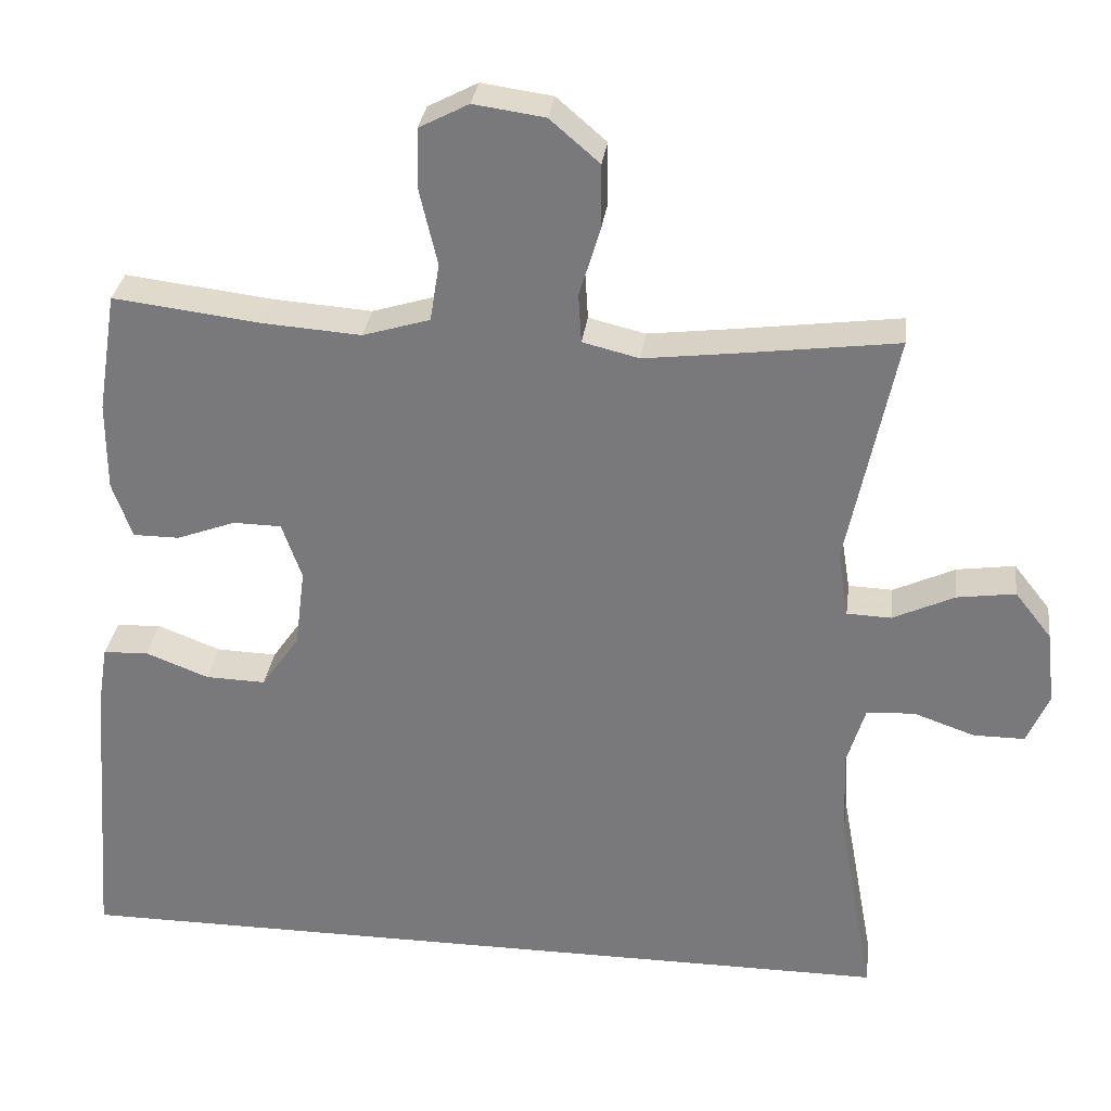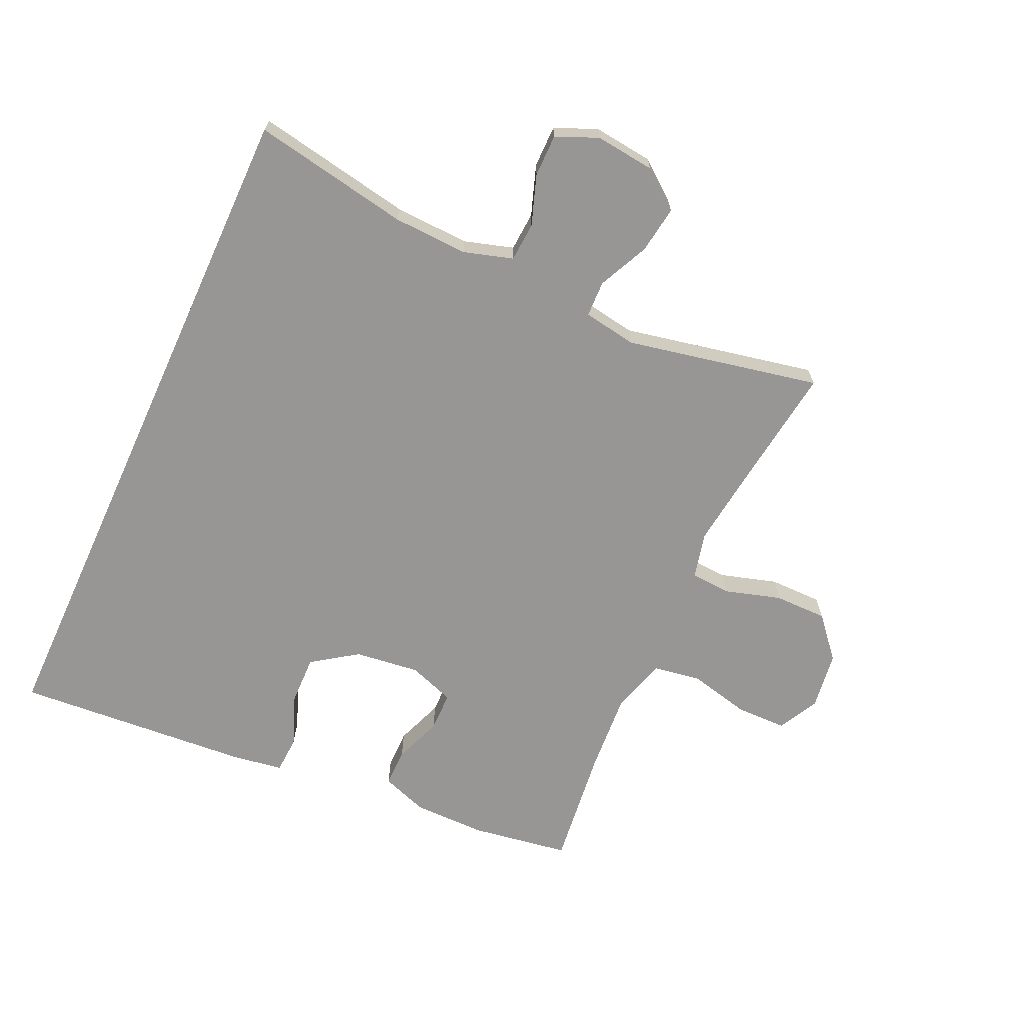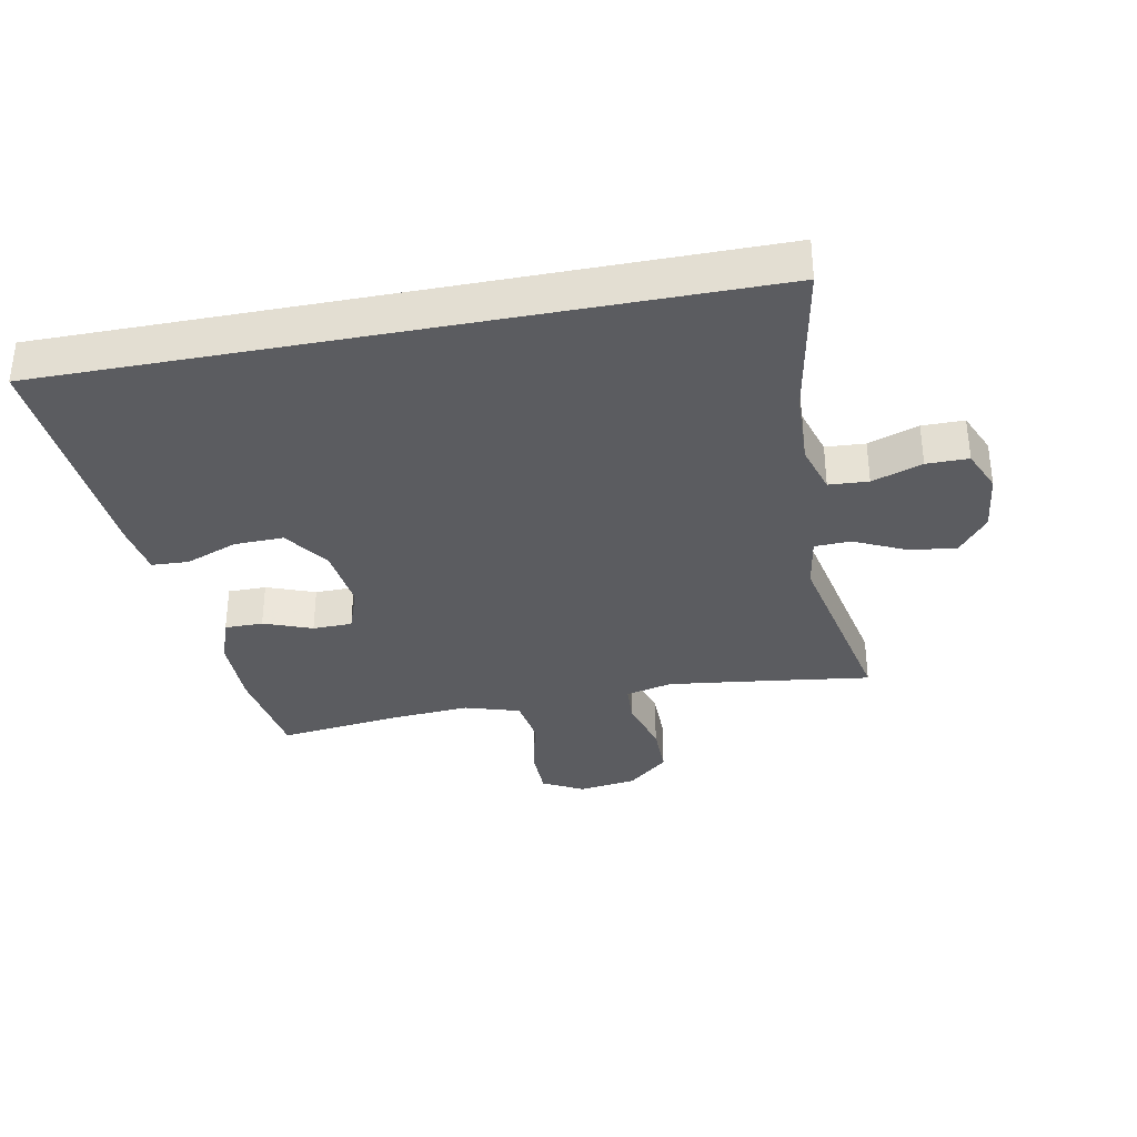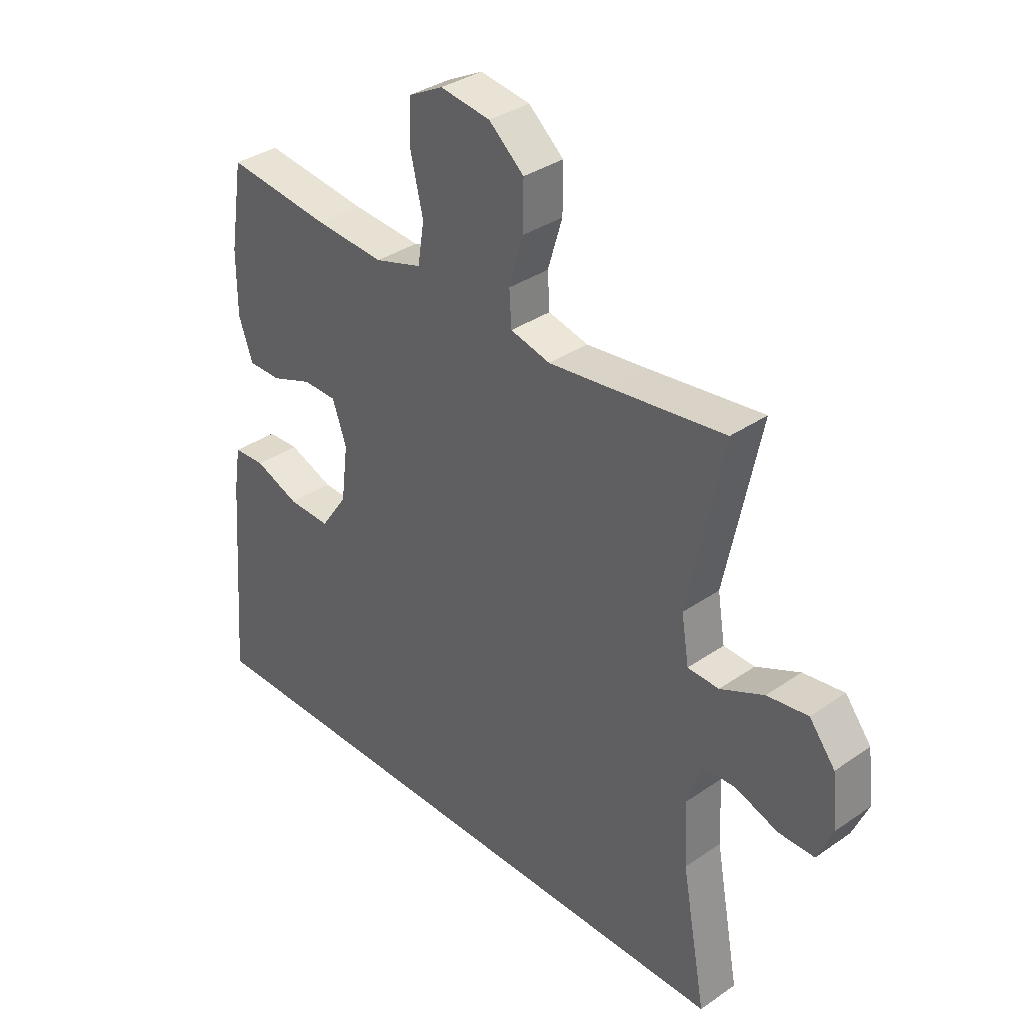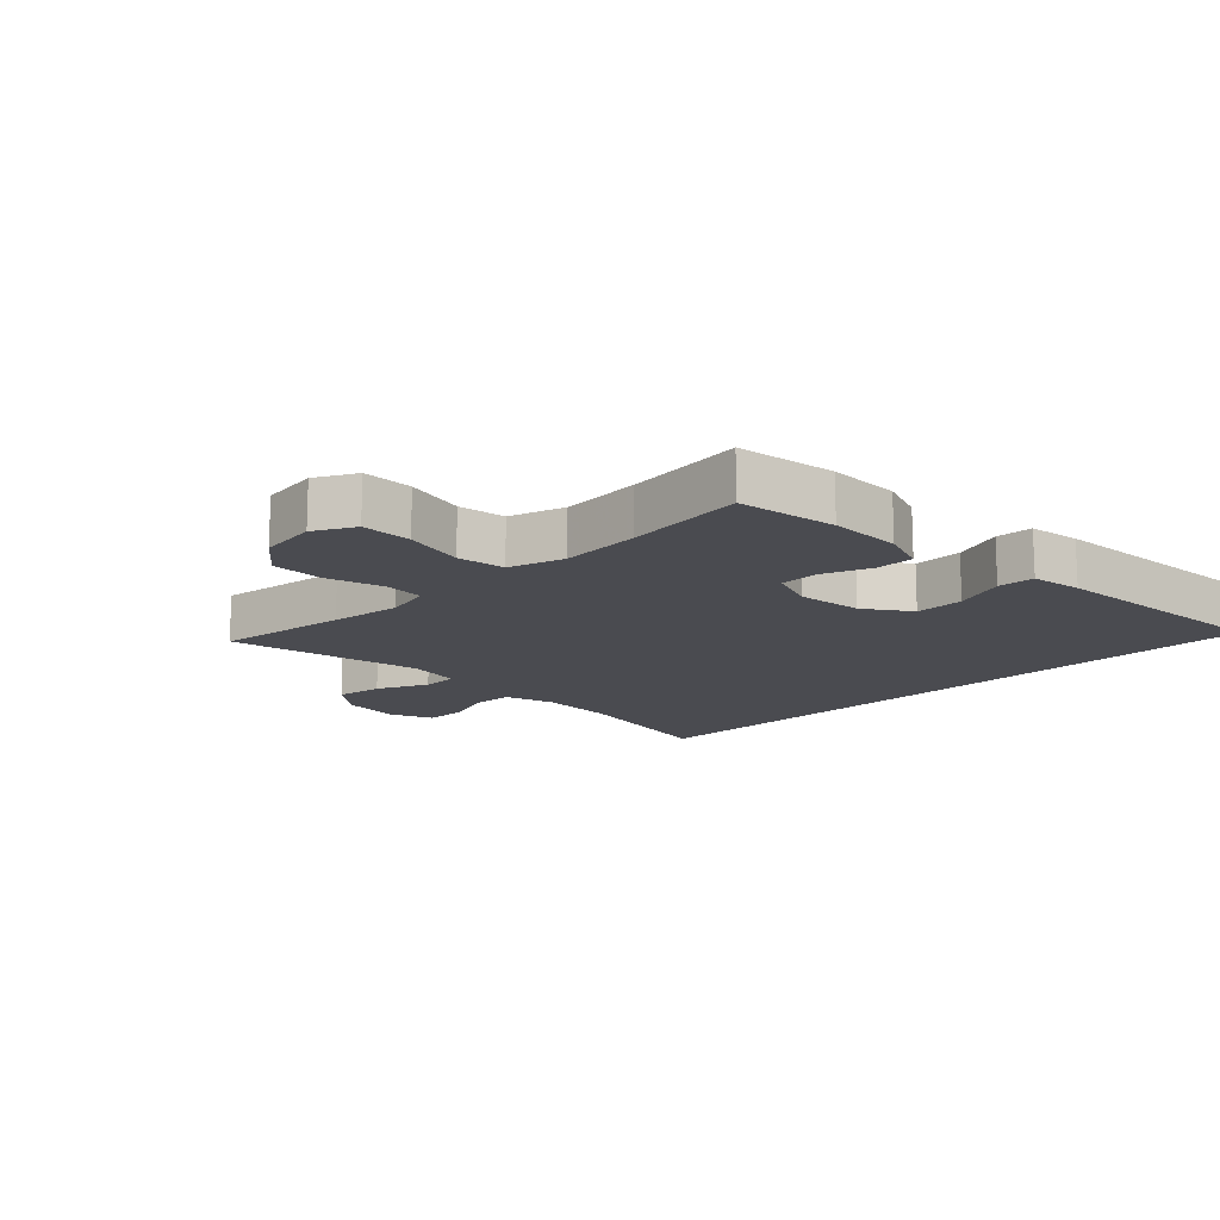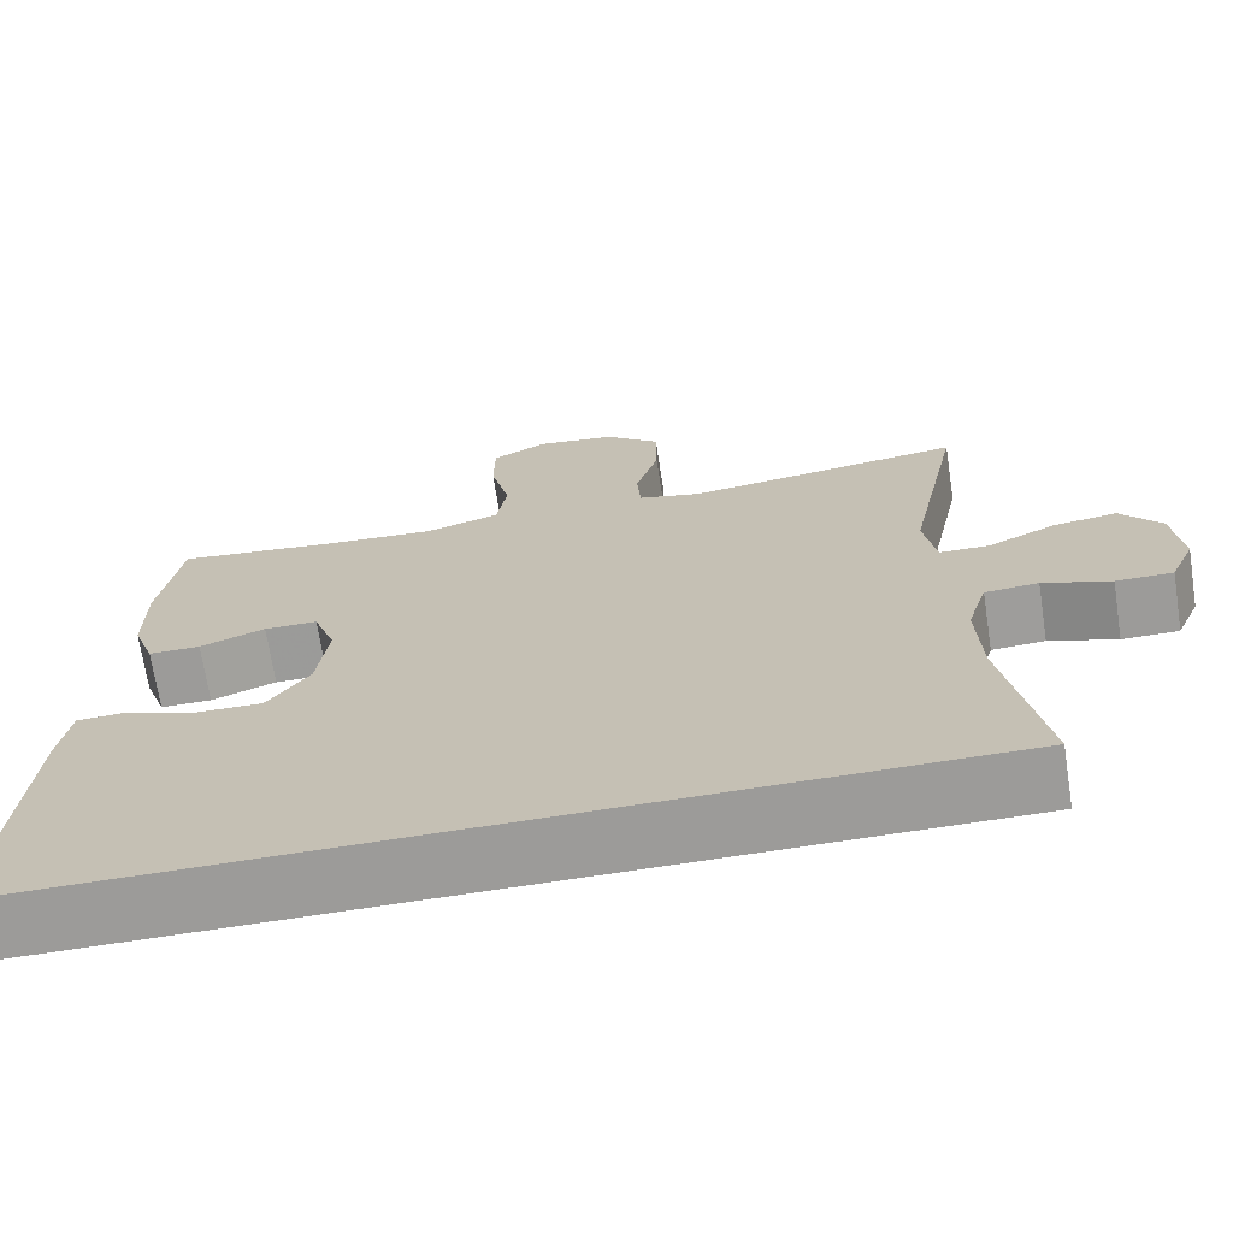
<metadata>
{"format":"obj","ext":"obj","renderer":"f3d","projection":"perspective","resolution":1024,"background":"white","views":[{"elev":31.0,"azim":-172.7,"up":"+Z"},{"elev":-67.9,"azim":-114.6,"up":"+Y"},{"elev":-34.5,"azim":-169.1,"up":"+Y"},{"elev":35.1,"azim":-132.5,"up":"+Z"},{"elev":-14.5,"azim":44.4,"up":"+Y"},{"elev":-69.8,"azim":-171.2,"up":"+Z"}]}
</metadata>
<code>
v 0.598 0.07 -0.5
v -0.512 0.07 -0.5
v -0.466 0.07 -0.248
v -0.461 0.07 -0.128
v -0.485 0.07 -0.049
v -0.548 0.07 -0.045
v -0.628 0.07 -0.073
v -0.695 0.07 -0.073
v -0.724 0.07 -0.006
v -0.713 0.07 0.09
v -0.665 0.07 0.151
v -0.589 0.07 0.14
v -0.508 0.07 0.102
v -0.45 0.07 0.104
v -0.436 0.07 0.19
v -0.5 0.07 0.5
v -0.288 0.07 0.472
v -0.174 0.07 0.458
v -0.1 0.07 0.476
v -0.096 0.07 0.54
v -0.123 0.07 0.63
v -0.123 0.07 0.715
v -0.058 0.07 0.771
v 0.035 0.07 0.784
v 0.1 0.07 0.75
v 0.101 0.07 0.669
v 0.078 0.07 0.571
v 0.09 0.07 0.495
v 0.178 0.07 0.468
v 0.307 0.07 0.477
v 0.5 0.07 0.5
v 0.525 0.07 0.342
v 0.525 0.07 0.226
v 0.499 0.07 0.152
v 0.438 0.07 0.152
v 0.361 0.07 0.181
v 0.298 0.07 0.18
v 0.272 0.07 0.106
v 0.285 0.07 0.002
v 0.335 0.07 -0.07
v 0.414 0.07 -0.068
v 0.497 0.07 -0.036
v 0.556 0.07 -0.039
v 0.569 0.07 -0.121
v 0.598 0 -0.5
v -0.512 0 -0.5
v -0.466 0 -0.248
v -0.461 0 -0.128
v -0.485 0 -0.049
v -0.548 0 -0.045
v -0.628 0 -0.073
v -0.695 0 -0.073
v -0.724 0 -0.006
v -0.713 0 0.09
v -0.665 0 0.151
v -0.589 0 0.14
v -0.508 0 0.102
v -0.45 0 0.104
v -0.436 0 0.19
v -0.5 0 0.5
v -0.288 0 0.472
v -0.174 0 0.458
v -0.1 0 0.476
v -0.096 0 0.54
v -0.123 0 0.63
v -0.123 0 0.715
v -0.058 0 0.771
v 0.035 0 0.784
v 0.1 0 0.75
v 0.101 0 0.669
v 0.078 0 0.571
v 0.09 0 0.495
v 0.178 0 0.468
v 0.307 0 0.477
v 0.5 0 0.5
v 0.525 0 0.342
v 0.525 0 0.226
v 0.499 0 0.152
v 0.438 0 0.152
v 0.361 0 0.181
v 0.298 0 0.18
v 0.272 0 0.106
v 0.285 0 0.002
v 0.335 0 -0.07
v 0.414 0 -0.068
v 0.497 0 -0.036
v 0.556 0 -0.039
v 0.569 0 -0.121
f 41 42 43 44
f 40 41 44 1
f 39 40 1 2
f 38 39 2 3
f 37 38 3 4
f 33 34 35 36
f 33 36 37
f 30 31 32 33
f 29 30 33 37
f 28 29 37 4
f 24 25 26 27
f 20 21 22 23
f 19 20 23 24
f 15 16 17
f 14 15 17 18
f 10 11 12 13
f 10 13 14
f 9 10 14
f 6 7 8 9
f 5 6 9 14
f 19 24 27 28
f 14 18 19 28
f 4 5 14 28
f 88 87 86 85
f 45 88 85 84
f 46 45 84 83
f 47 46 83 82
f 48 47 82 81
f 80 79 78 77
f 81 80 77
f 77 76 75 74
f 81 77 74 73
f 48 81 73 72
f 71 70 69 68
f 67 66 65 64
f 68 67 64 63
f 61 60 59
f 62 61 59 58
f 57 56 55 54
f 58 57 54
f 58 54 53
f 53 52 51 50
f 58 53 50 49
f 72 71 68 63
f 72 63 62 58
f 72 58 49 48
f 1 45 46 2
f 2 46 47 3
f 3 47 48 4
f 4 48 49 5
f 5 49 50 6
f 6 50 51 7
f 7 51 52 8
f 8 52 53 9
f 9 53 54 10
f 10 54 55 11
f 11 55 56 12
f 12 56 57 13
f 13 57 58 14
f 14 58 59 15
f 15 59 60 16
f 16 60 61 17
f 17 61 62 18
f 18 62 63 19
f 19 63 64 20
f 20 64 65 21
f 21 65 66 22
f 22 66 67 23
f 23 67 68 24
f 24 68 69 25
f 25 69 70 26
f 26 70 71 27
f 27 71 72 28
f 28 72 73 29
f 29 73 74 30
f 30 74 75 31
f 31 75 76 32
f 32 76 77 33
f 33 77 78 34
f 34 78 79 35
f 35 79 80 36
f 36 80 81 37
f 37 81 82 38
f 38 82 83 39
f 39 83 84 40
f 40 84 85 41
f 41 85 86 42
f 42 86 87 43
f 43 87 88 44
f 44 88 45 1

</code>
